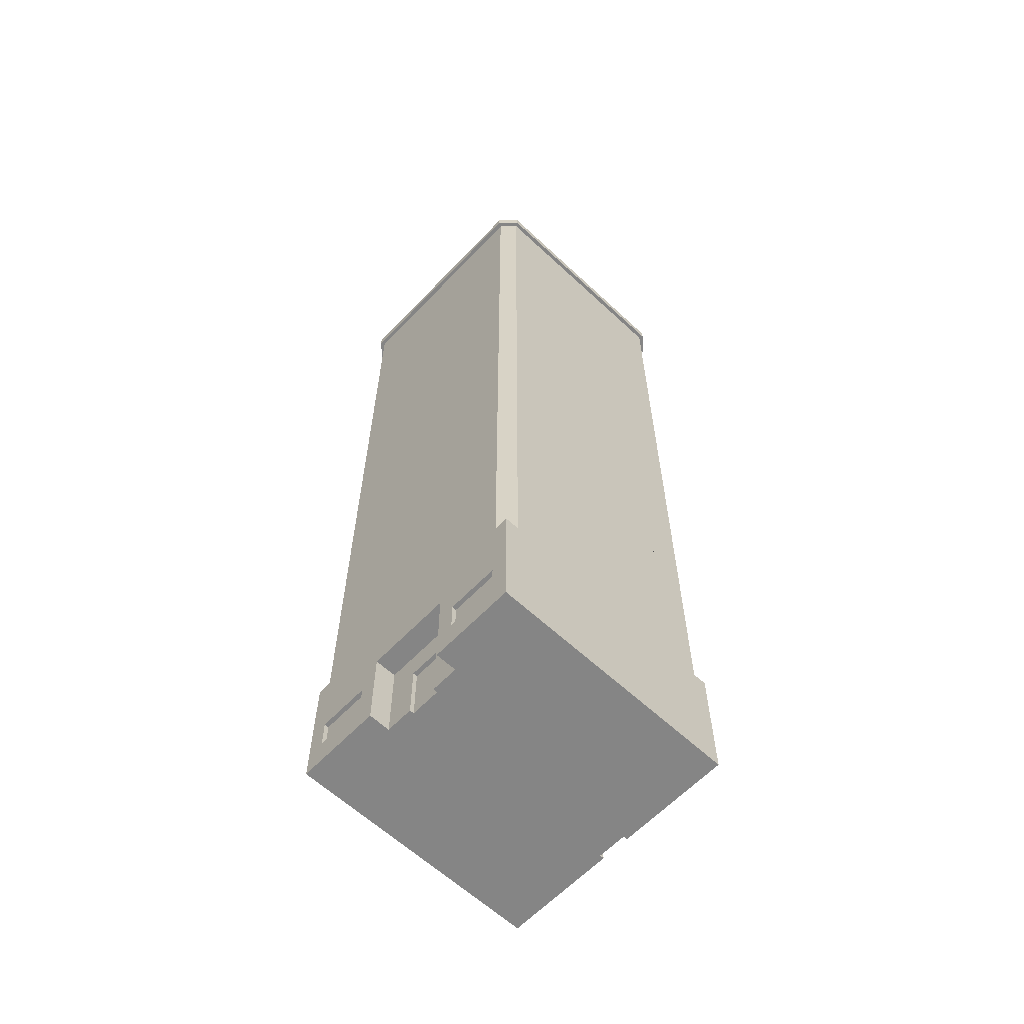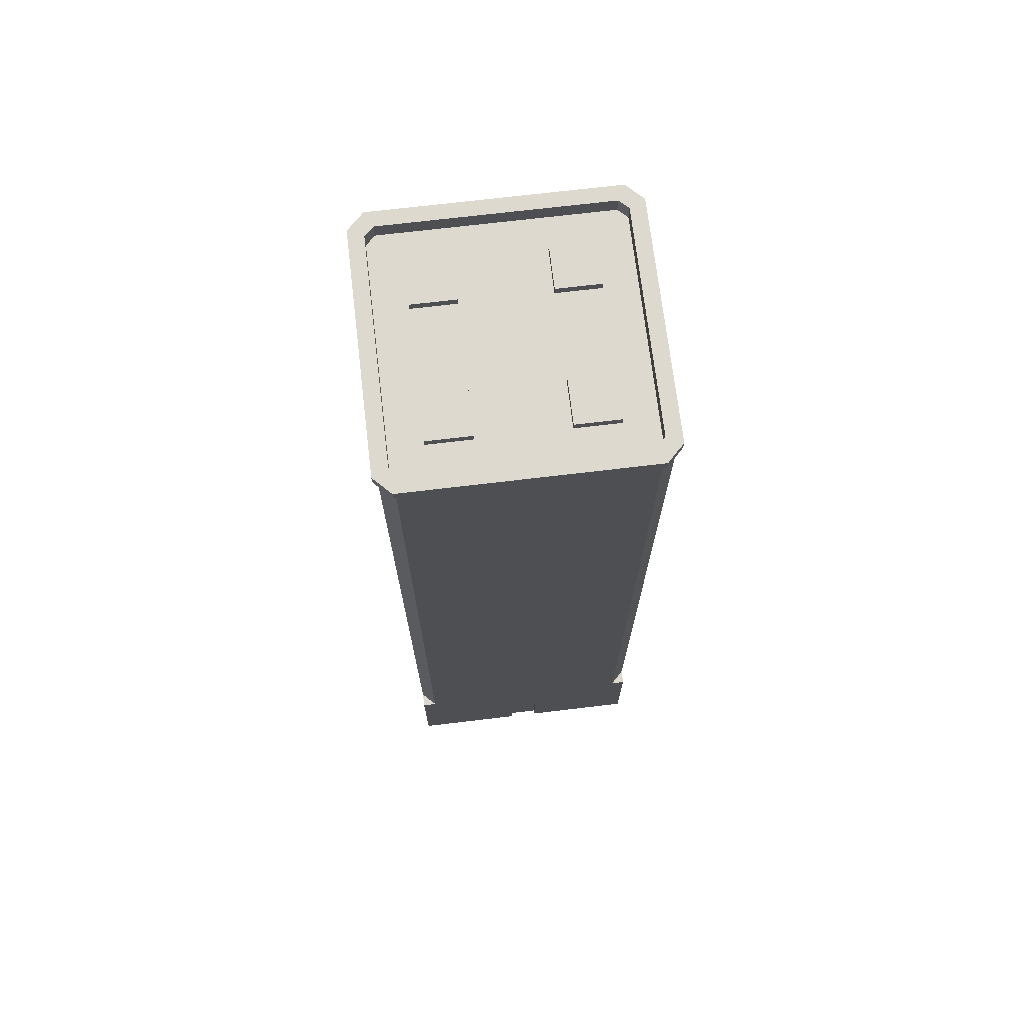
<metadata>
{"format":"obj","ext":"obj","renderer":"f3d","projection":"perspective","resolution":1024,"background":"white","views":[{"elev":-61.8,"azim":-133.4,"up":"+Y"},{"elev":71.4,"azim":-6.8,"up":"+Y"}]}
</metadata>
<code>
g skyscraperB
v -0.4677 0.8662 0.6
v 0.4015 0.9323 0.6
v 0.4677 0.8662 0.6
v 0.4677 4.334 0.6
v 0.4015 4.268 0.6
v -0.4015 4.268 0.6
v -0.4015 0.9323 0.6
v -0.4677 4.334 0.6
v 0.4677 0.8662 -0.6
v -0.4015 0.9323 -0.6
v -0.4677 0.8662 -0.6
v -0.4677 4.334 -0.6
v -0.4015 4.268 -0.6
v 0.4015 4.268 -0.6
v 0.4015 0.9323 -0.6
v 0.4677 4.334 -0.6
v 0.6 0.8662 -0.4677
v 0.6 4.268 -0.4015
v 0.6 4.334 -0.4677
v 0.6 4.334 0.4677
v 0.6 4.268 0.4015
v 0.6 0.9323 0.4015
v 0.6 0.9323 -0.4015
v 0.6 0.8662 0.4677
v 0.5088 4.4 -0.55
v 0.5088 4.48 -0.55
v 0.55 4.4 -0.5088
v 0.55 4.48 -0.5088
v -0.6 4.268 -0.4015
v -0.6 0.9323 -0.4015
v -0.6 0.8662 -0.4677
v -0.6 0.8662 0.4677
v -0.6 0.9323 0.4015
v -0.6 4.334 0.4677
v -0.6 4.334 -0.4677
v -0.6 4.268 0.4015
v 0.4 4.44 -0.4
v 0.4 4.4 -0.4
v 0.4 4.44 -0.2
v 0.4 4.4 -0.2
v -0.5088 4.4 -0.55
v -0.55 4.4 -0.5088
v -0.5088 4.48 -0.55
v -0.55 4.48 -0.5088
v 0.2 4.4 -0.4
v 0.2 4.44 -0.4
v 0.2 4.4 -0.2
v 0.2 4.44 -0.2
v 0.55 4.4 0.5088
v 0.55 4.48 0.5088
v 0.5088 4.4 0.55
v 0.5088 4.48 0.55
v 0.6 4.4 0.5338
v 0.5338 4.4 0.6
v 0.6 4.43 0.5338
v 0.5338 4.43 0.6
v 0.5438 4.48 -0.62
v 0.5438 4.43 -0.62
v 0.62 4.48 -0.5438
v 0.62 4.43 -0.5438
v -0.6 4.4 -0.5338
v -0.5338 4.4 -0.6
v -0.6 4.43 -0.5338
v -0.5338 4.43 -0.6
v 0.5338 4.43 -0.6
v 0.5338 4.4 -0.6
v 0.6 4.43 -0.5338
v 0.6 4.4 -0.5338
v -0.5438 4.43 -0.62
v -0.5438 4.48 -0.62
v 0.62 4.48 0.5438
v 0.62 4.43 0.5438
v -0.62 4.48 -0.5438
v -0.55 4.48 0.5088
v -0.62 4.48 0.5438
v 0.5438 4.48 0.62
v -0.5438 4.48 0.62
v -0.5088 4.48 0.55
v -0.5438 4.43 0.62
v 0.5438 4.43 0.62
v 0.4 4.44 0.2
v 0.4 4.44 0.4
v 0.2 4.44 0.2
v 0.2 4.44 0.4
v 0.2 4.4 0.2
v 0.2 4.4 0.4
v 0.4 4.4 0.2
v 0.4 4.4 0.4
v -0.62 4.43 -0.5438
v -0.5338 0.6 0.6
v -0.6 0.6 0.5338
v -0.5338 0.8 0.6
v -0.6 0.8 0.5338
v 0.6 0.6 0.5338
v 0.5338 0.6 0.6
v 0.6 0.8 0.5338
v 0.5338 0.8 0.6
v 0.6 0.8 -0.5338
v 0.6 0.6 -0.5338
v 0.5338 0.8 -0.6
v 0.5338 0.6 -0.6
v -0.2 4.4 -0.2
v -0.4 4.4 -0.2
v -0.2 4.44 -0.2
v -0.4 4.44 -0.2
v -0.4 4.4 -0.4
v -0.2 4.4 -0.4
v -0.4 4.44 -0.4
v -0.2 4.44 -0.4
v -0.5338 0.6 -0.6
v -0.5338 0.8 -0.6
v 0.2 1.685e-17 -0.6
v 0.2 0.05 -0.6
v 0.2 1.685e-17 -0.5
v 0.2 0.05 -0.5
v 0.07 1.685e-17 -0.5
v 0.07 0.27 -0.5
v 0.07 1.685e-17 -0.48
v 0.07 0.27 -0.48
v -0.6 0.6 -0.5338
v -0.6 0.8 -0.5338
v -0.55 4.4 0.5088
v -0.5338 4.43 0.6
v -0.6 4.43 0.5338
v -0.62 4.43 0.5438
v -0.6 4.4 0.5338
v -0.5088 4.4 0.55
v -0.2 1.685e-17 -0.5
v -0.07 1.685e-17 -0.5
v -0.2 0.05 -0.5
v -0.1 0.05 -0.5
v -0.07 0.27 -0.5
v -0.1 0.3 -0.5
v 0.1 0.3 -0.5
v 0.1 0.05 -0.5
v -0.07 0.27 -0.48
v -0.07 1.685e-17 -0.48
v -0.5338 4.4 0.6
v -0.2 4.44 0.2
v -0.2 4.44 0.4
v -0.4 4.44 0.2
v -0.4 4.44 0.4
v -0.4 4.4 0.2
v -0.4 4.4 0.4
v -0.6 -1.636e-16 -0.6
v -0.2 -1.636e-16 -0.6
v -0.6 0.05 -0.6
v -0.2 0.05 -0.6
v -0.28 0.13 -0.6
v -0.28 0.13 -0.58
v -0.52 0.13 -0.6
v -0.52 0.13 -0.58
v 0.07 1.685e-17 0.58
v 0.07 0.27 0.58
v 0.07 1.685e-17 0.6
v 0.07 0.27 0.6
v -0.07 0.27 0.6
v -0.07 0.27 0.58
v -0.2 4.4 0.2
v -0.2 4.4 0.4
v -0.28 0.27 -0.6
v -0.28 0.27 -0.58
v -0.52 0.27 -0.6
v -0.52 0.27 -0.58
v -0.25 0.1 -0.6
v -0.55 0.1 -0.6
v -0.55 0.3 -0.6
v -0.25 0.3 -0.6
v -0.5 0.15 -0.58
v -0.5 0.25 -0.58
v -0.41 0.25 -0.58
v -0.39 0.25 -0.58
v -0.3 0.25 -0.58
v -0.3 0.15 -0.58
v -0.41 0.15 -0.58
v -0.39 0.15 -0.58
v -0.07 1.685e-17 0.58
v -0.07 1.685e-17 0.6
v 0.6 0.05 -0.6
v 0.6 1.685e-17 -0.6
v 0.6 0.05 0.6
v 0.6 -1.636e-16 0.6
v -0.6 -1.636e-16 0.6
v -0.6 0.05 0.6
v 0.1 0.05 0.6
v 0.1 0.3 0.6
v -0.1 0.3 0.6
v -0.1 0.05 0.6
v 0.52 0.27 -0.58
v 0.52 0.27 -0.6
v 0.28 0.27 -0.58
v 0.28 0.27 -0.6
v 0.55 0.1 -0.6
v 0.28 0.13 -0.6
v 0.25 0.1 -0.6
v 0.25 0.3 -0.6
v 0.52 0.13 -0.6
v 0.55 0.3 -0.6
v 0.52 0.13 -0.58
v 0.28 0.13 -0.58
v 0.3 0.15 -0.58
v 0.3 0.25 -0.58
v 0.39 0.25 -0.58
v 0.41 0.25 -0.58
v 0.5 0.25 -0.58
v 0.5 0.15 -0.58
v 0.39 0.15 -0.58
v 0.41 0.15 -0.58
v -0.6 3.617 -0.3685
v -0.6 3.983 -0.3685
v -0.6 3.617 0.3685
v -0.6 3.983 0.3685
v -0.6 3.217 -0.3685
v -0.6 3.583 -0.3685
v -0.6 3.217 0.3685
v -0.6 3.583 0.3685
v 0.6 3.583 -0.3685
v 0.6 3.217 -0.3685
v 0.6 3.583 0.3685
v 0.6 3.217 0.3685
v -0.6 4.017 -0.3685
v -0.6 4.235 -0.3685
v -0.6 4.017 0.3685
v -0.6 4.235 0.3685
v 0.3685 4.017 0.6
v -0.3685 4.017 0.6
v 0.3685 4.235 0.6
v -0.3685 4.235 0.6
v -0.3685 3.217 -0.6
v 0.3685 3.217 -0.6
v -0.3685 3.583 -0.6
v 0.3685 3.583 -0.6
v 0.3685 3.217 0.6
v -0.3685 3.217 0.6
v 0.3685 3.583 0.6
v -0.3685 3.583 0.6
v 0.3685 3.617 0.6
v -0.3685 3.617 0.6
v 0.3685 3.983 0.6
v -0.3685 3.983 0.6
v 0.6 3.983 -0.3685
v 0.6 3.617 -0.3685
v 0.6 3.983 0.3685
v 0.6 3.617 0.3685
v -0.3685 3.617 -0.6
v 0.3685 3.617 -0.6
v -0.3685 3.983 -0.6
v 0.3685 3.983 -0.6
v -0.3685 4.017 -0.6
v 0.3685 4.017 -0.6
v -0.3685 4.235 -0.6
v 0.3685 4.235 -0.6
v 0.6 4.235 -0.3685
v 0.6 4.017 -0.3685
v 0.6 4.235 0.3685
v 0.6 4.017 0.3685
v -0.05 0.02 -0.48
v 0.05 0.02 -0.48
v -0.05 0.25 -0.48
v 0.05 0.25 -0.48
v -0.3685 0.9654 -0.6
v 0.3685 0.9654 -0.6
v -0.3685 1.183 -0.6
v 0.3685 1.183 -0.6
v 0.3685 0.9654 0.6
v -0.3685 0.9654 0.6
v 0.3685 1.183 0.6
v -0.3685 1.183 0.6
v 0.6 1.183 -0.3685
v 0.6 0.9654 -0.3685
v 0.6 1.183 0.3685
v 0.6 0.9654 0.3685
v -0.6 0.9654 -0.3685
v -0.6 1.183 -0.3685
v -0.6 0.9654 0.3685
v -0.6 1.183 0.3685
v -0.6 1.617 -0.3685
v -0.6 1.983 -0.3685
v -0.6 1.617 0.3685
v -0.6 1.983 0.3685
v -0.6 2.017 -0.3685
v -0.6 2.383 -0.3685
v -0.6 2.017 0.3685
v -0.6 2.383 0.3685
v -0.3685 1.617 -0.6
v 0.3685 1.617 -0.6
v -0.3685 1.983 -0.6
v 0.3685 1.983 -0.6
v 0.3685 2.017 0.6
v -0.3685 2.017 0.6
v 0.3685 2.383 0.6
v -0.3685 2.383 0.6
v 0.6 2.383 -0.3685
v 0.6 2.017 -0.3685
v 0.6 2.383 0.3685
v 0.6 2.017 0.3685
v 0.3685 1.617 0.6
v -0.3685 1.617 0.6
v 0.3685 1.983 0.6
v -0.3685 1.983 0.6
v 0.3685 1.217 0.6
v -0.3685 1.217 0.6
v 0.3685 1.583 0.6
v -0.3685 1.583 0.6
v 0.6 1.983 -0.3685
v 0.6 1.617 -0.3685
v 0.6 1.983 0.3685
v 0.6 1.617 0.3685
v 0.6 1.583 -0.3685
v 0.6 1.217 -0.3685
v 0.6 1.583 0.3685
v 0.6 1.217 0.3685
v -0.6 1.217 -0.3685
v -0.6 1.583 -0.3685
v -0.6 1.217 0.3685
v -0.6 1.583 0.3685
v -0.3685 1.217 -0.6
v 0.3685 1.217 -0.6
v -0.3685 1.583 -0.6
v 0.3685 1.583 -0.6
v -0.6 2.417 -0.3685
v -0.6 2.783 -0.3685
v -0.6 2.417 0.3685
v -0.6 2.783 0.3685
v -0.3685 2.417 -0.6
v 0.3685 2.417 -0.6
v -0.3685 2.783 -0.6
v 0.3685 2.783 -0.6
v 0.3685 2.817 0.6
v -0.3685 2.817 0.6
v 0.3685 3.183 0.6
v -0.3685 3.183 0.6
v 0.3685 2.417 0.6
v -0.3685 2.417 0.6
v 0.3685 2.783 0.6
v -0.3685 2.783 0.6
v -0.3685 2.017 -0.6
v 0.3685 2.017 -0.6
v -0.3685 2.383 -0.6
v 0.3685 2.383 -0.6
v 0.6 2.783 -0.3685
v 0.6 2.417 -0.3685
v 0.6 2.783 0.3685
v 0.6 2.417 0.3685
v -0.6 2.817 -0.3685
v -0.6 3.183 -0.3685
v -0.6 2.817 0.3685
v -0.6 3.183 0.3685
v 0.6 3.183 -0.3685
v 0.6 2.817 -0.3685
v 0.6 3.183 0.3685
v 0.6 2.817 0.3685
v -0.3685 2.817 -0.6
v 0.3685 2.817 -0.6
v -0.3685 3.183 -0.6
v 0.3685 3.183 -0.6
v -0.6 0.4 -0.6
v -0.2 0.4 -0.6
v -0.6 0.6 -0.6
v 0.2 0.4 -0.6
v 0.6 0.4 -0.6
v 0.6 0.6 -0.6
v 0.6 0.6 0.6
v -0.6 0.4 0.6
v -0.6 0.6 0.6
v 0.6 0.4 0.6
v 0.2 0.4 -0.5
v -0.2 0.4 -0.5
f 3 2 1
f 2 3 4
f 2 4 5
f 5 4 6
f 7 1 2
f 1 7 8
f 8 7 6
f 8 6 4
f 11 10 9
f 10 11 12
f 10 12 13
f 13 12 14
f 15 9 10
f 9 15 16
f 16 15 14
f 16 14 12
f 19 18 17
f 18 19 20
f 18 20 21
f 21 20 22
f 23 17 18
f 17 23 24
f 24 23 22
f 24 22 20
f 27 26 25
f 26 27 28
f 31 30 29
f 30 31 32
f 30 32 33
f 33 32 34
f 35 29 34
f 29 35 31
f 34 29 36
f 34 36 33
f 39 38 37
f 38 39 40
f 43 42 41
f 42 43 44
f 46 38 45
f 38 46 37
f 39 47 40
f 47 39 48
f 49 28 27
f 28 49 50
f 46 39 37
f 39 46 48
f 52 49 51
f 49 52 50
f 55 54 53
f 54 55 56
f 59 58 57
f 58 59 60
f 47 46 45
f 46 47 48
f 63 62 61
f 62 63 64
f 67 66 65
f 66 67 68
f 55 68 67
f 68 55 53
f 70 58 69
f 58 70 57
f 62 65 66
f 65 62 64
f 71 60 59
f 60 71 72
f 57 28 59
f 28 57 26
f 26 57 70
f 26 70 43
f 43 70 44
f 44 70 73
f 44 73 74
f 74 73 75
f 50 59 28
f 76 59 50
f 59 76 71
f 76 50 52
f 76 52 77
f 77 74 75
f 77 52 78
f 77 78 74
f 80 77 79
f 77 80 76
f 83 82 81
f 82 83 84
f 86 83 85
f 83 86 84
f 82 87 81
f 87 82 88
f 71 80 72
f 80 71 76
f 83 87 85
f 87 83 81
f 82 86 88
f 86 82 84
f 73 69 89
f 69 73 70
f 26 41 25
f 41 26 43
f 92 91 90
f 91 92 93
f 96 95 94
f 95 96 97
f 96 99 98
f 99 96 94
f 98 101 100
f 101 98 99
f 104 103 102
f 103 104 105
f 108 107 106
f 107 108 109
f 111 101 110
f 101 111 100
f 97 90 95
f 90 97 92
f 103 108 106
f 108 103 105
f 104 107 109
f 107 104 102
f 114 113 112
f 113 114 115
f 108 104 109
f 104 108 105
f 118 117 116
f 117 118 119
f 121 110 120
f 110 121 111
f 91 121 120
f 121 91 93
f 74 42 44
f 42 74 122
f 72 55 60
f 55 72 80
f 55 80 56
f 56 80 79
f 56 79 123
f 123 79 124
f 124 79 125
f 124 125 63
f 67 60 55
f 60 67 58
f 58 67 65
f 58 65 69
f 69 65 64
f 69 64 63
f 69 63 89
f 89 63 125
f 126 63 61
f 63 126 124
f 78 122 74
f 122 78 127
f 78 51 127
f 51 78 52
f 130 129 128
f 129 130 131
f 129 131 132
f 132 131 133
f 132 133 117
f 134 117 133
f 135 117 134
f 135 116 117
f 116 135 114
f 115 114 135
f 136 129 132
f 129 136 137
f 136 117 119
f 117 136 132
f 54 123 138
f 123 54 56
f 126 123 124
f 123 126 138
f 125 73 89
f 73 125 75
f 141 140 139
f 140 141 142
f 144 141 143
f 141 144 142
f 147 146 145
f 146 147 148
f 151 150 149
f 150 151 152
f 155 154 153
f 154 155 156
f 157 154 156
f 154 157 158
f 140 159 139
f 159 140 160
f 150 161 149
f 161 150 162
f 164 151 163
f 151 164 152
f 141 159 143
f 159 141 139
f 166 151 165
f 151 166 167
f 151 167 163
f 163 167 161
f 149 165 151
f 165 149 168
f 168 149 161
f 168 161 167
f 140 144 160
f 144 140 142
f 79 75 125
f 75 79 77
f 152 169 150
f 169 152 164
f 169 164 170
f 170 164 171
f 171 164 172
f 172 164 173
f 174 150 169
f 150 174 162
f 162 174 173
f 162 173 164
f 174 169 175
f 174 175 176
f 171 176 175
f 176 171 172
f 157 177 158
f 177 157 178
f 164 161 162
f 161 164 163
f 181 180 179
f 180 181 182
f 130 146 148
f 146 130 128
f 183 147 145
f 147 183 184
f 182 112 180
f 112 182 114
f 155 114 182
f 114 155 118
f 118 155 153
f 118 153 137
f 137 153 177
f 137 177 129
f 129 177 128
f 177 183 128
f 183 177 178
f 128 183 146
f 146 183 145
f 116 114 118
f 181 155 182
f 155 181 185
f 155 185 156
f 156 185 186
f 156 186 157
f 187 157 186
f 188 157 187
f 157 188 178
f 184 178 188
f 178 184 183
f 191 190 189
f 190 191 192
f 195 194 193
f 194 195 196
f 194 196 192
f 192 196 190
f 197 193 194
f 193 197 198
f 198 197 190
f 198 190 196
f 194 199 197
f 199 194 200
f 200 201 199
f 201 200 191
f 201 191 202
f 202 191 203
f 203 191 204
f 204 191 205
f 206 199 201
f 199 206 189
f 189 206 205
f 189 205 191
f 206 201 207
f 206 207 208
f 203 208 207
f 208 203 204
f 191 194 192
f 194 191 200
f 199 190 197
f 190 199 189
f 113 180 112
f 180 113 179
f 211 210 209
f 210 211 212
f 215 214 213
f 214 215 216
f 219 218 217
f 218 219 220
f 223 222 221
f 222 223 224
f 227 226 225
f 226 227 228
f 231 230 229
f 230 231 232
f 235 234 233
f 234 235 236
f 239 238 237
f 238 239 240
f 243 242 241
f 242 243 244
f 247 246 245
f 246 247 248
f 251 250 249
f 250 251 252
f 255 254 253
f 254 255 256
f 259 258 257
f 258 259 260
f 263 262 261
f 262 263 264
f 267 266 265
f 266 267 268
f 271 270 269
f 270 271 272
f 275 274 273
f 274 275 276
f 172 174 176
f 174 172 173
f 170 175 169
f 175 170 171
f 279 278 277
f 278 279 280
f 283 282 281
f 282 283 284
f 287 286 285
f 286 287 288
f 291 290 289
f 290 291 292
f 295 294 293
f 294 295 296
f 299 298 297
f 298 299 300
f 303 302 301
f 302 303 304
f 307 306 305
f 306 307 308
f 311 310 309
f 310 311 312
f 315 314 313
f 314 315 316
f 319 318 317
f 318 319 320
f 323 322 321
f 322 323 324
f 327 326 325
f 326 327 328
f 331 330 329
f 330 331 332
f 335 334 333
f 334 335 336
f 339 338 337
f 338 339 340
f 343 342 341
f 342 343 344
f 347 346 345
f 346 347 348
f 351 350 349
f 350 351 352
f 355 354 353
f 354 355 356
f 204 206 208
f 206 204 205
f 202 207 201
f 207 202 203
f 121 31 35
f 31 121 93
f 31 93 32
f 61 35 126
f 35 61 121
f 126 35 34
f 126 34 32
f 126 32 93
f 61 111 121
f 111 61 62
f 92 126 93
f 126 92 138
f 68 100 66
f 100 68 98
f 111 11 100
f 11 111 62
f 11 62 12
f 12 62 16
f 16 62 66
f 100 9 66
f 9 100 11
f 66 9 16
f 53 19 68
f 19 53 20
f 20 53 24
f 98 17 96
f 17 98 68
f 17 68 19
f 96 17 24
f 96 24 53
f 97 3 92
f 3 97 54
f 3 54 4
f 4 54 8
f 8 54 138
f 92 1 138
f 1 92 3
f 138 1 8
f 53 97 96
f 97 53 54
f 359 358 357
f 358 359 360
f 360 359 361
f 361 359 362
f 362 359 110
f 362 110 101
f 95 363 94
f 364 359 357
f 359 364 120
f 120 364 91
f 91 364 365
f 91 365 90
f 99 361 362
f 361 99 366
f 366 99 94
f 366 94 363
f 363 364 366
f 364 363 365
f 365 363 95
f 365 95 90
f 120 110 359
f 101 99 362
f 368 360 367
f 360 368 358
f 10 261 15
f 261 10 13
f 261 13 263
f 263 13 317
f 263 317 264
f 317 13 319
f 319 13 285
f 319 285 320
f 285 13 287
f 287 13 337
f 287 337 288
f 337 13 339
f 339 13 325
f 339 325 340
f 325 13 327
f 327 13 353
f 327 353 328
f 353 13 355
f 355 13 229
f 355 229 356
f 229 13 231
f 231 13 245
f 231 245 232
f 245 13 247
f 247 13 249
f 247 249 248
f 249 13 251
f 251 13 252
f 354 328 353
f 14 328 354
f 14 354 356
f 14 252 13
f 14 326 328
f 14 340 326
f 14 338 340
f 14 288 338
f 14 286 288
f 14 320 286
f 14 318 320
f 14 264 318
f 14 262 264
f 15 262 14
f 262 15 261
f 318 264 317
f 286 320 285
f 338 288 337
f 326 340 325
f 14 356 230
f 230 356 229
f 14 230 232
f 14 232 246
f 246 232 245
f 14 246 248
f 14 248 250
f 250 248 249
f 14 250 252
f 221 210 223
f 210 221 313
f 210 313 314
f 210 314 277
f 210 277 278
f 210 278 281
f 210 281 282
f 210 282 321
f 210 321 322
f 210 322 345
f 210 345 346
f 210 346 213
f 210 213 214
f 210 214 209
f 223 210 212
f 223 212 224
f 36 224 212
f 36 222 224
f 29 222 36
f 222 29 30
f 222 30 221
f 30 313 221
f 313 30 273
f 274 313 273
f 313 274 315
f 315 274 276
f 36 212 276
f 315 276 316
f 316 276 279
f 279 276 280
f 280 276 283
f 283 276 284
f 284 276 323
f 323 276 324
f 324 276 347
f 347 276 348
f 348 276 215
f 215 276 216
f 216 276 211
f 211 276 212
f 209 216 211
f 216 209 214
f 213 348 215
f 348 213 346
f 345 324 347
f 324 345 322
f 321 284 323
f 284 321 282
f 273 30 33
f 273 33 275
f 275 33 276
f 276 33 36
f 280 281 278
f 281 280 283
f 316 277 314
f 277 316 279
f 2 265 7
f 265 2 5
f 265 5 267
f 267 5 301
f 267 301 268
f 301 5 303
f 303 5 297
f 303 297 304
f 297 5 299
f 299 5 289
f 299 289 300
f 289 5 291
f 291 5 333
f 291 333 292
f 333 5 335
f 335 5 329
f 335 329 336
f 329 5 331
f 331 5 233
f 331 233 332
f 233 5 235
f 235 5 237
f 235 237 236
f 237 5 239
f 239 5 225
f 239 225 240
f 225 5 227
f 227 5 228
f 330 336 329
f 6 336 330
f 6 330 332
f 6 228 5
f 6 334 336
f 6 292 334
f 6 290 292
f 6 300 290
f 6 298 300
f 6 304 298
f 6 302 304
f 6 268 302
f 6 266 268
f 7 266 6
f 266 7 265
f 302 268 301
f 298 304 297
f 290 300 289
f 334 292 333
f 6 332 234
f 234 332 233
f 6 234 236
f 6 236 238
f 238 236 237
f 6 238 240
f 6 240 226
f 226 240 225
f 6 226 228
f 18 253 23
f 253 18 21
f 253 21 255
f 255 21 256
f 256 21 243
f 243 21 244
f 244 21 219
f 219 21 220
f 220 21 351
f 351 21 352
f 352 21 343
f 343 21 344
f 344 21 295
f 295 21 296
f 296 21 307
f 307 21 308
f 308 21 311
f 311 21 312
f 312 21 271
f 271 21 272
f 22 272 21
f 22 270 272
f 23 270 22
f 270 23 310
f 310 23 254
f 254 23 253
f 310 254 241
f 310 241 242
f 310 242 217
f 310 217 218
f 310 218 349
f 310 349 350
f 310 350 341
f 310 341 342
f 310 342 293
f 310 293 294
f 310 294 305
f 310 305 306
f 310 306 309
f 308 309 306
f 309 308 311
f 296 305 294
f 305 296 307
f 344 293 342
f 293 344 295
f 352 341 350
f 341 352 343
f 270 310 269
f 312 269 310
f 269 312 271
f 220 349 218
f 349 220 351
f 244 217 242
f 217 244 219
f 256 241 254
f 241 256 243
f 25 49 27
f 49 25 51
f 51 25 38
f 38 25 41
f 38 41 45
f 45 41 107
f 45 107 47
f 47 107 85
f 85 107 86
f 107 41 106
f 106 41 103
f 103 41 143
f 143 41 144
f 40 51 38
f 88 51 40
f 51 88 127
f 127 88 86
f 127 144 41
f 88 40 87
f 47 87 40
f 87 47 85
f 127 86 160
f 127 160 144
f 160 86 102
f 102 86 107
f 160 102 159
f 103 159 102
f 159 103 143
f 127 41 42
f 127 42 122
f 368 131 130
f 131 368 133
f 133 368 134
f 367 134 368
f 115 134 367
f 134 115 135
f 137 257 118
f 257 137 136
f 257 136 259
f 259 136 260
f 258 118 257
f 118 258 119
f 119 258 260
f 119 260 136
f 154 177 153
f 177 154 158
f 368 148 358
f 148 368 130
f 147 166 148
f 166 147 357
f 166 357 167
f 167 357 168
f 165 148 166
f 148 165 358
f 358 165 168
f 358 168 357
f 366 179 361
f 179 366 181
f 147 364 357
f 364 147 184
f 366 185 181
f 185 366 186
f 186 366 187
f 364 187 366
f 184 187 364
f 187 184 188
f 115 360 113
f 360 115 367
f 113 195 179
f 195 113 360
f 195 360 196
f 196 360 198
f 193 179 195
f 179 193 361
f 361 193 198
f 361 198 360

</code>
